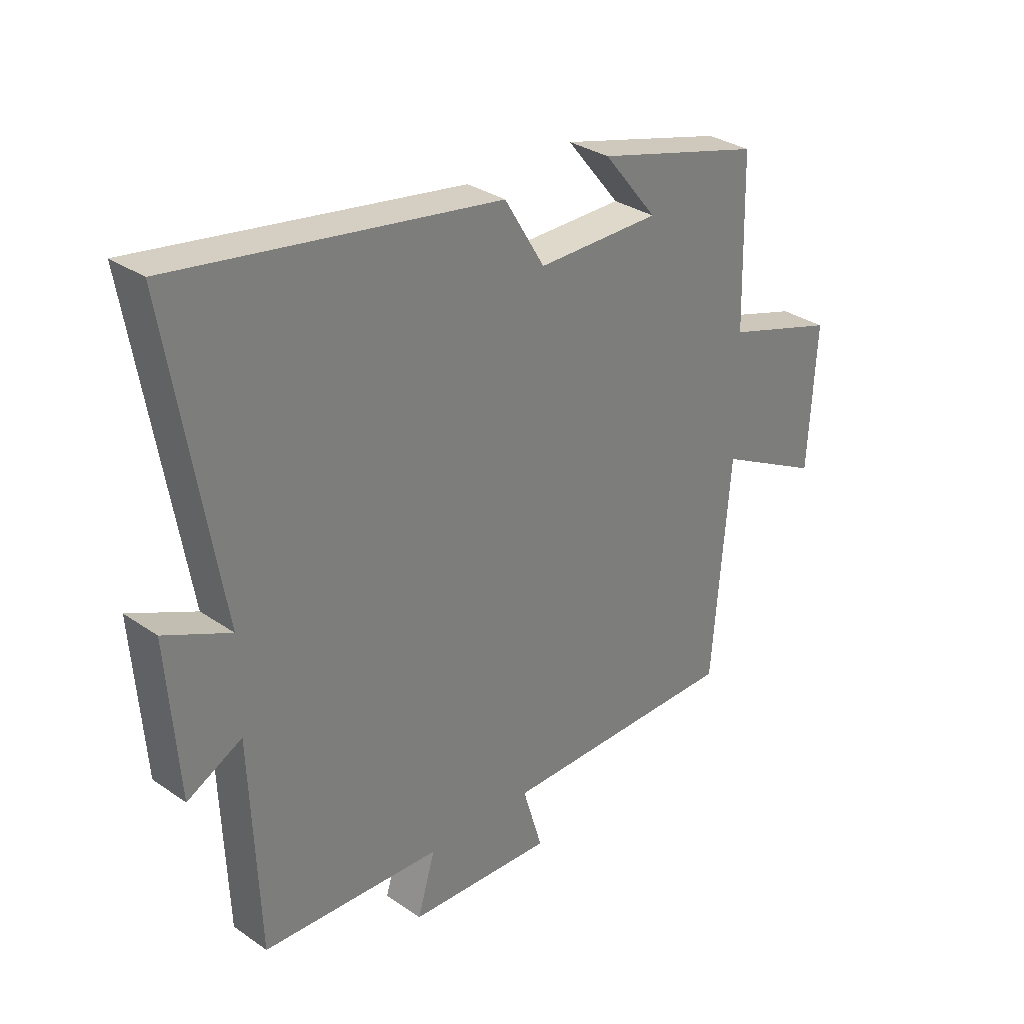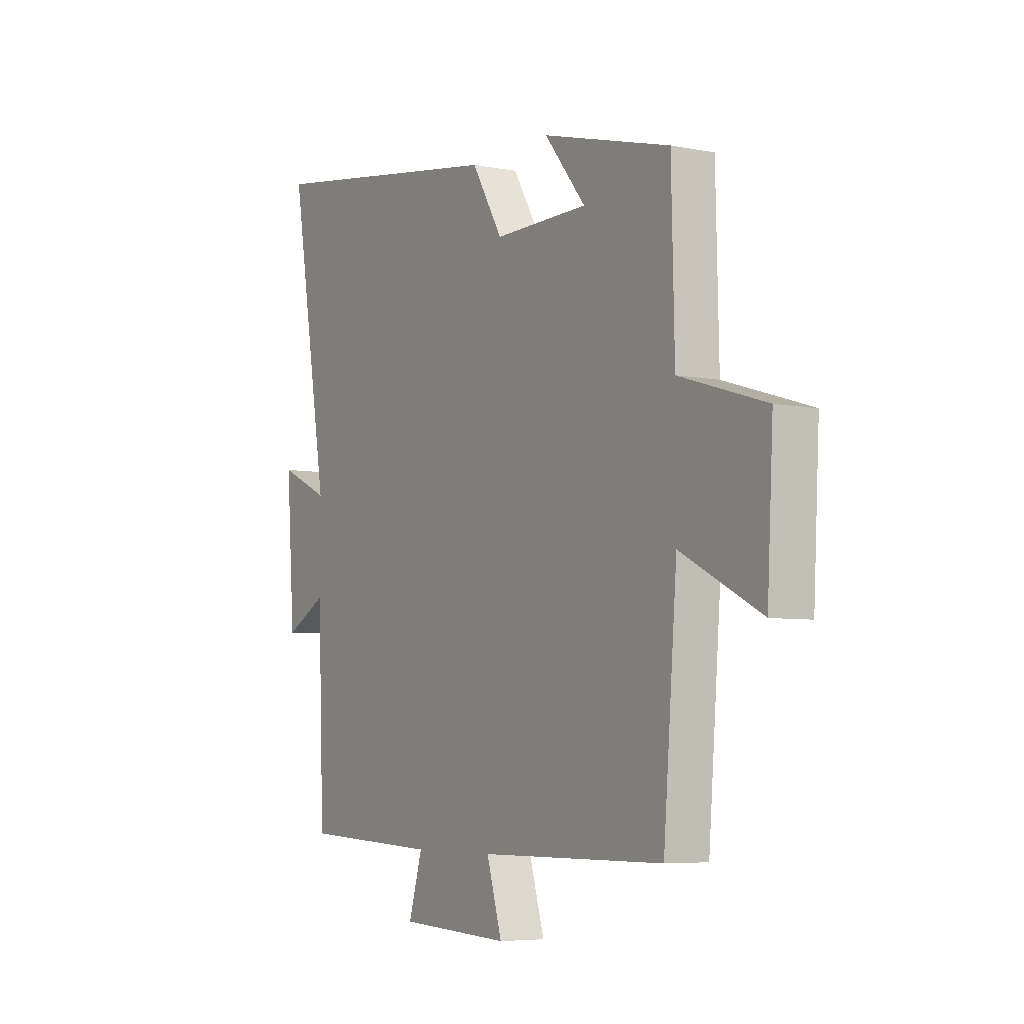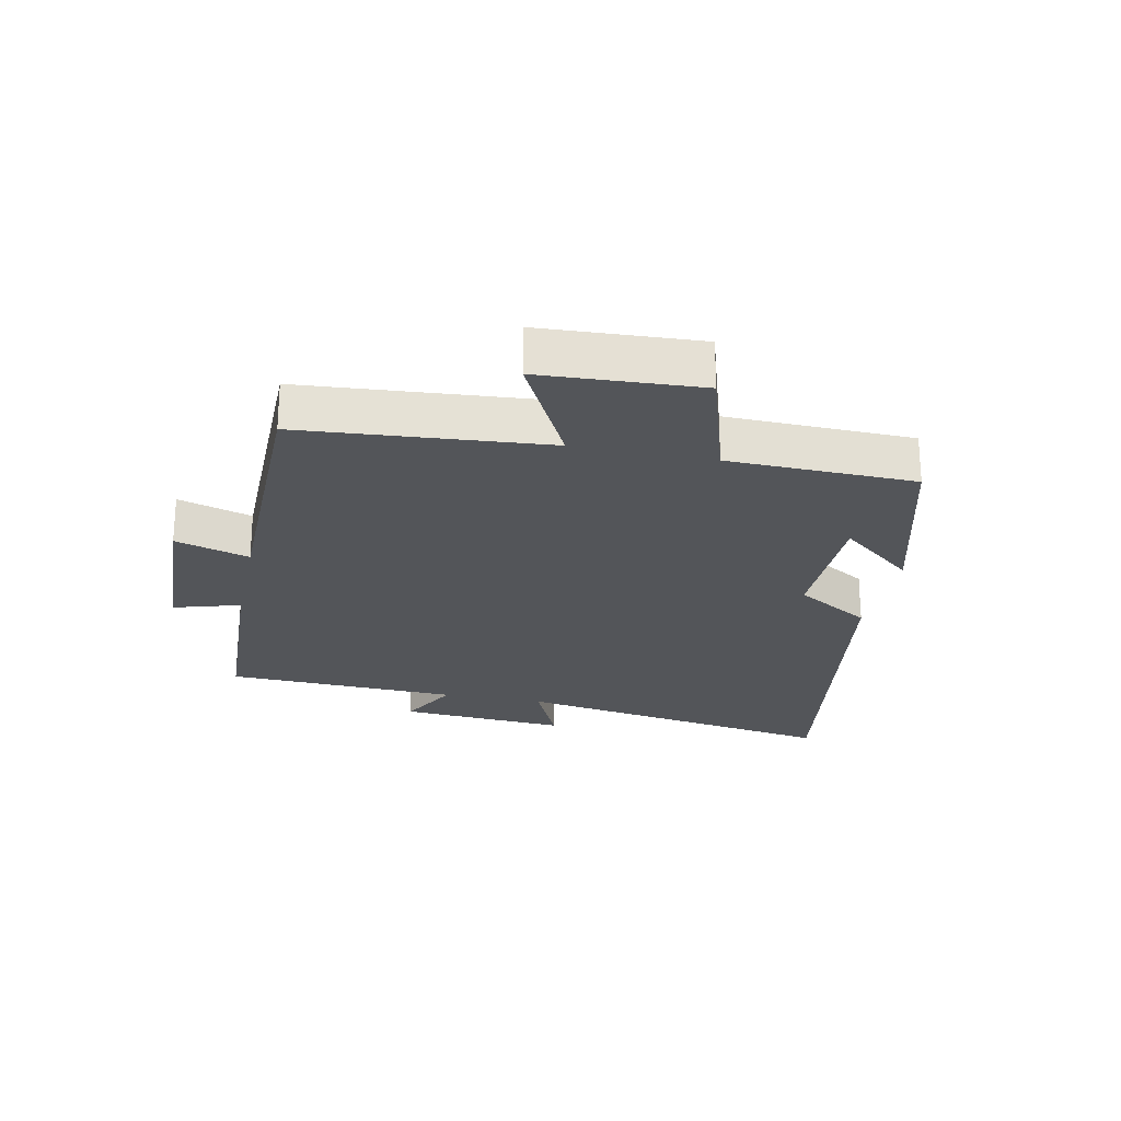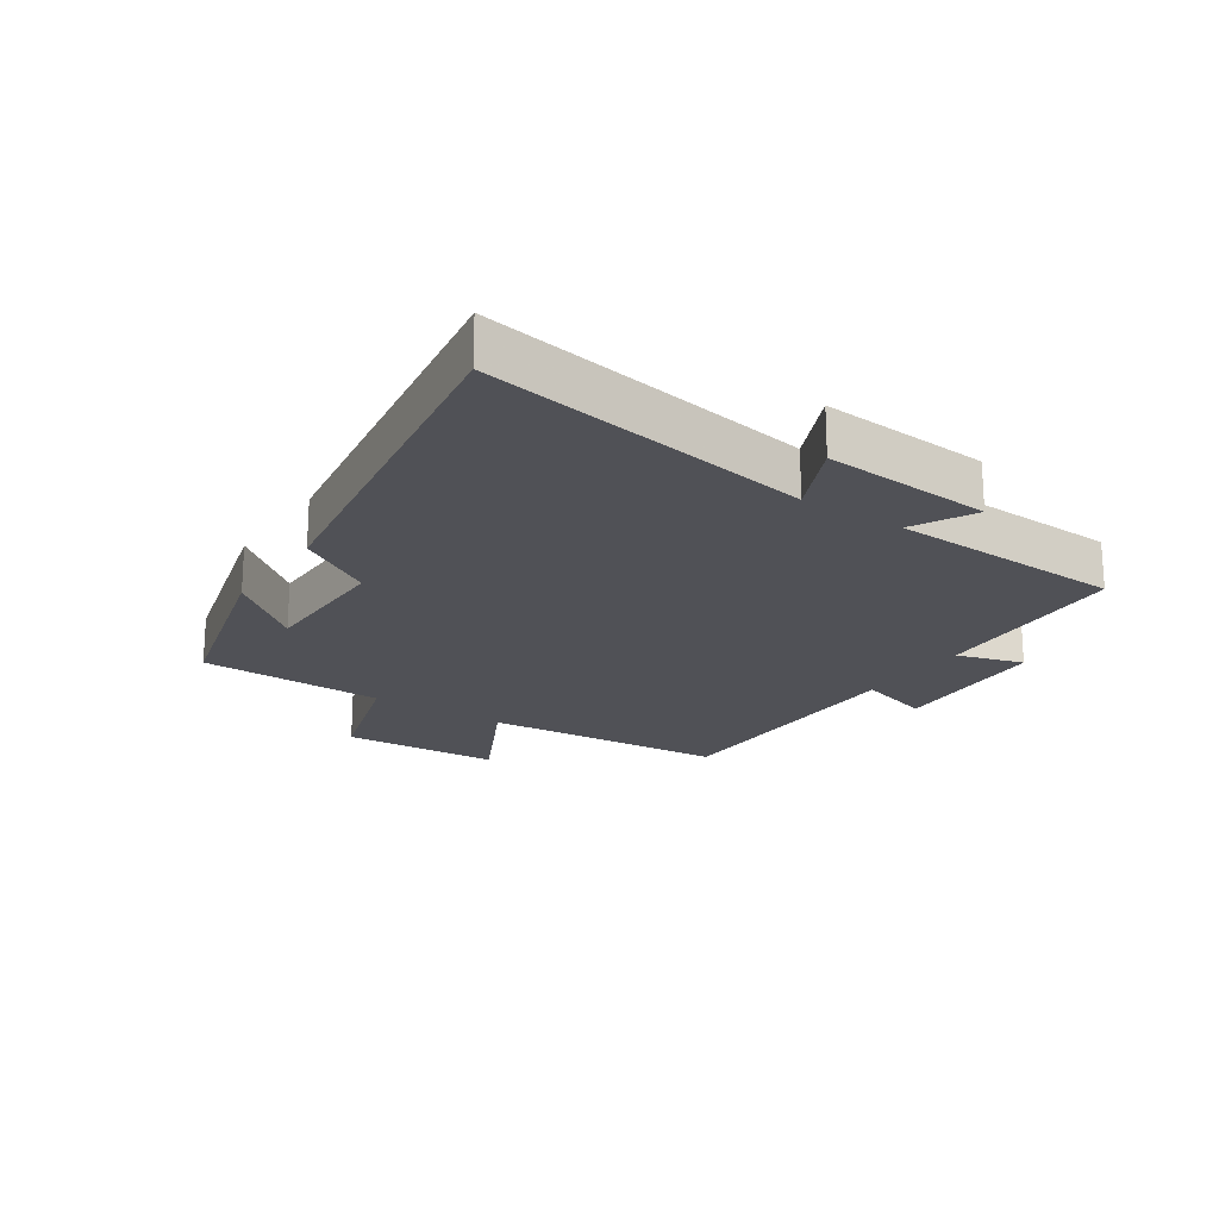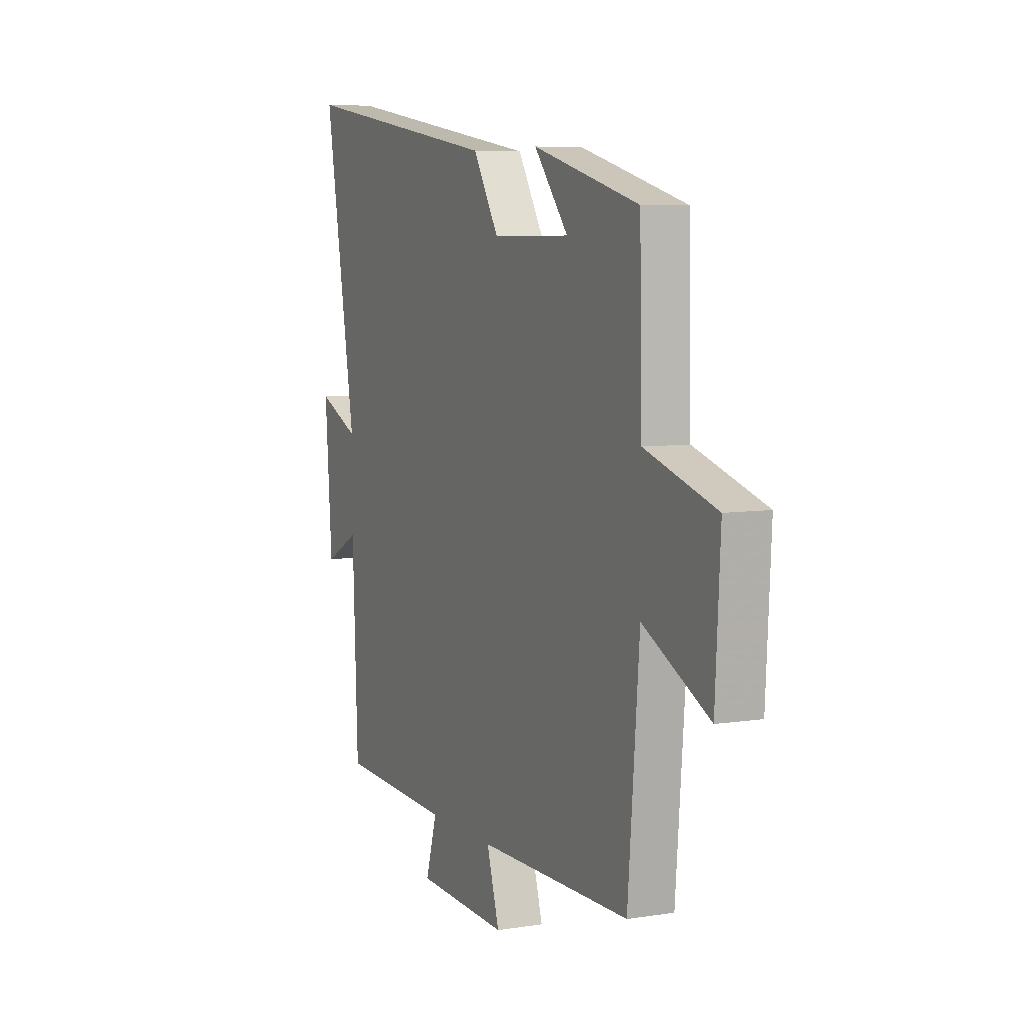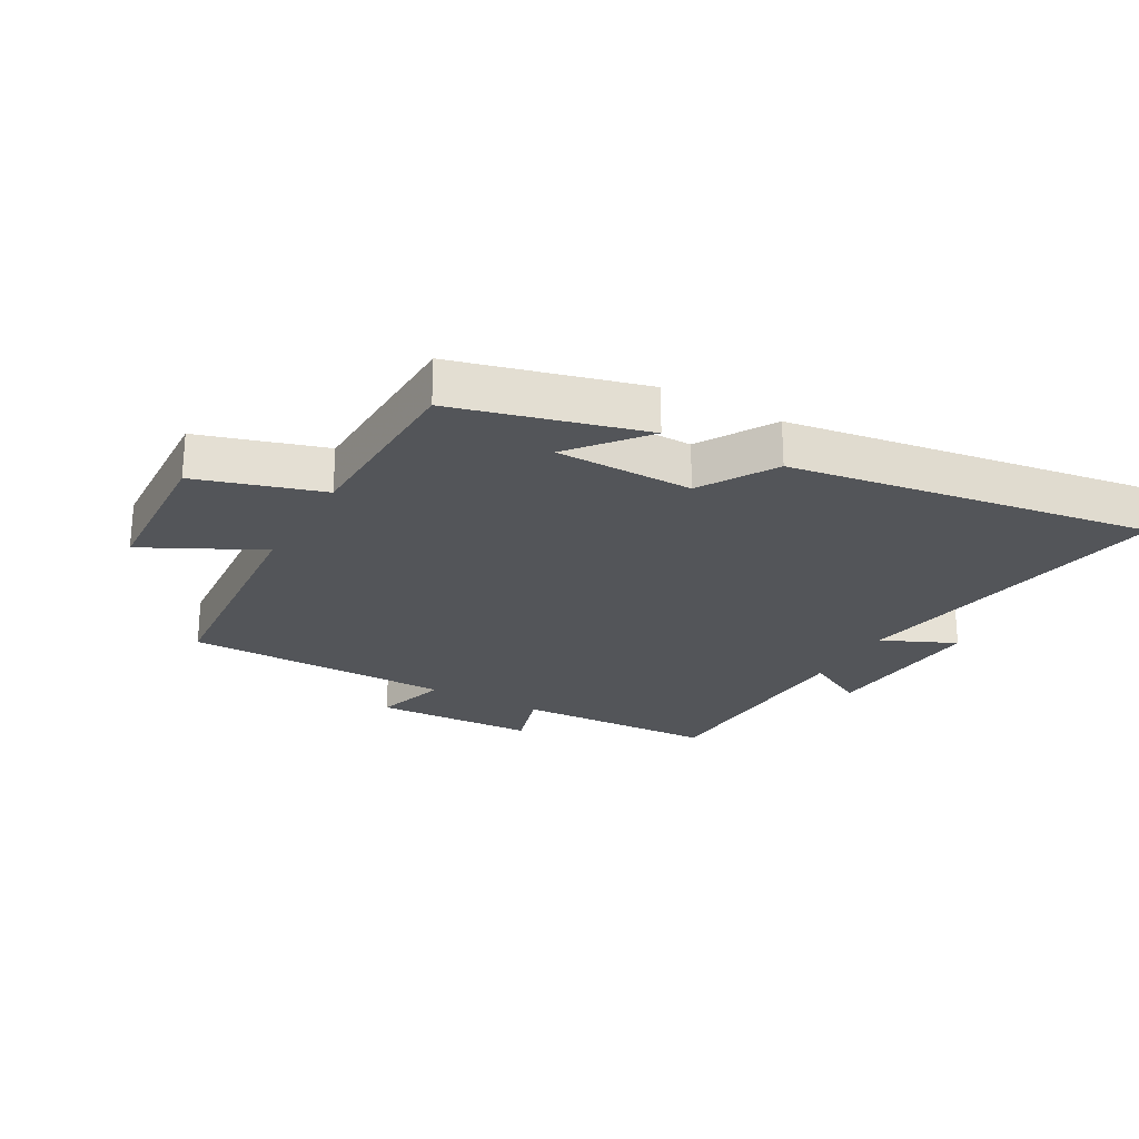
<metadata>
{"format":"obj","ext":"obj","renderer":"f3d","projection":"perspective","resolution":1024,"background":"white","views":[{"elev":31.5,"azim":134.3,"up":"+Z"},{"elev":-5.8,"azim":-121.2,"up":"+Z"},{"elev":-24.1,"azim":-101.8,"up":"+Y"},{"elev":-20.4,"azim":56.2,"up":"+Y"},{"elev":6.7,"azim":-115.0,"up":"+Z"},{"elev":-24.3,"azim":-29.5,"up":"+Y"}]}
</metadata>
<code>
v -0.468 0.07 -0.497
v -0.5 0.07 -0.103
v -0.688 0.07 -0.199
v -0.702 0.07 0.057
v -0.5 0.07 0.119
v -0.493 0.07 0.419
v -0.191 0.07 0.5
v -0.288 0.07 0.381
v -0.066 0.07 0.379
v 0.007 0.07 0.5
v 0.59 0.07 0.591
v 0.5 0.07 0.058
v 0.619 0.07 0.112
v 0.599 0.07 -0.16
v 0.5 0.07 -0.108
v 0.485 0.07 -0.485
v 0.161 0.07 -0.5
v 0.193 0.07 -0.607
v -0.069 0.07 -0.619
v -0.033 0.07 -0.5
v -0.468 0 -0.497
v -0.5 0 -0.103
v -0.688 0 -0.199
v -0.702 0 0.057
v -0.5 0 0.119
v -0.493 0 0.419
v -0.191 0 0.5
v -0.288 0 0.381
v -0.066 0 0.379
v 0.007 0 0.5
v 0.59 0 0.591
v 0.5 0 0.058
v 0.619 0 0.112
v 0.599 0 -0.16
v 0.5 0 -0.108
v 0.485 0 -0.485
v 0.161 0 -0.5
v 0.193 0 -0.607
v -0.069 0 -0.619
v -0.033 0 -0.5
f 17 18 19 20
f 20 1 2
f 17 20 2
f 16 17 2
f 15 16 2
f 12 13 14 15
f 12 15 2
f 9 10 11 12
f 8 9 12 2
f 6 7 8
f 5 6 8 2
f 2 3 4 5
f 40 39 38 37
f 22 21 40
f 22 40 37
f 22 37 36
f 22 36 35
f 35 34 33 32
f 22 35 32
f 32 31 30 29
f 22 32 29 28
f 28 27 26
f 22 28 26 25
f 25 24 23 22
f 1 21 22 2
f 2 22 23 3
f 3 23 24 4
f 4 24 25 5
f 5 25 26 6
f 6 26 27 7
f 7 27 28 8
f 8 28 29 9
f 9 29 30 10
f 10 30 31 11
f 11 31 32 12
f 12 32 33 13
f 13 33 34 14
f 14 34 35 15
f 15 35 36 16
f 16 36 37 17
f 17 37 38 18
f 18 38 39 19
f 19 39 40 20
f 20 40 21 1

</code>
